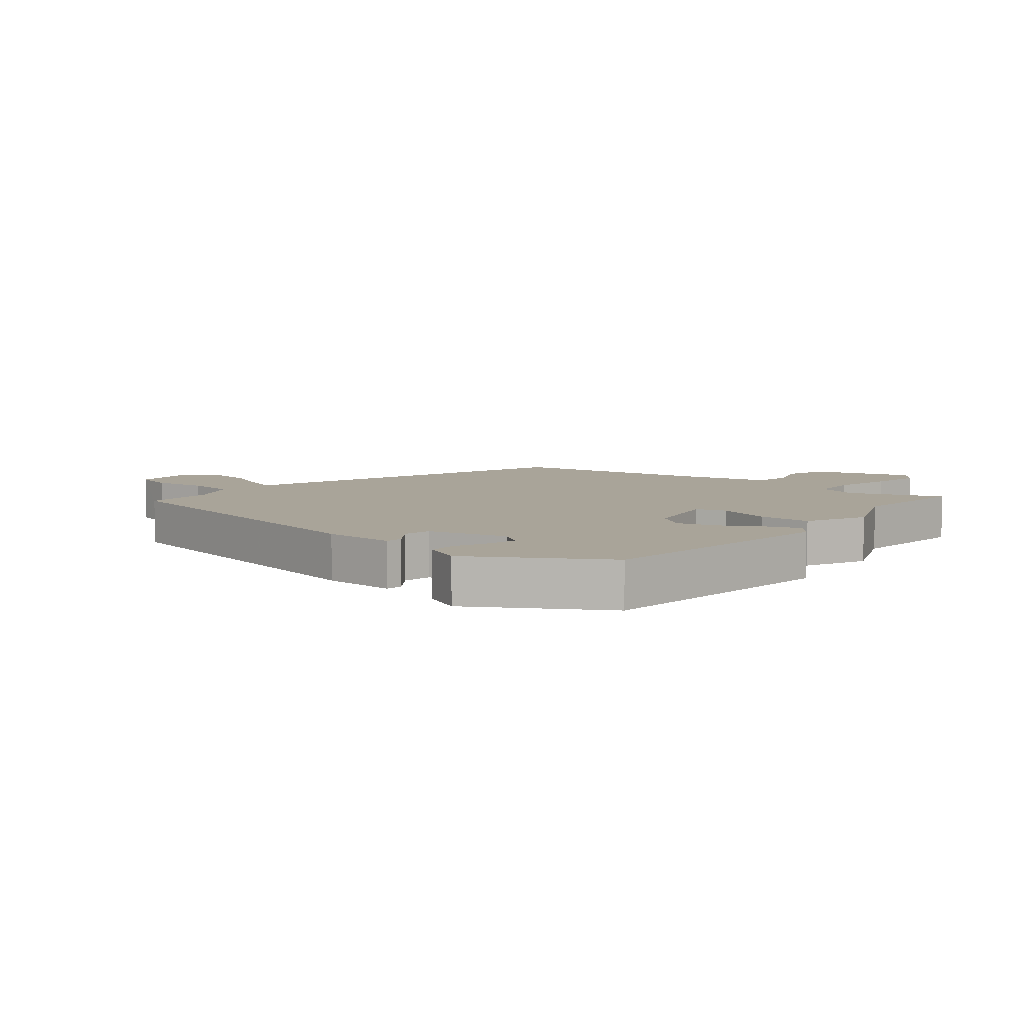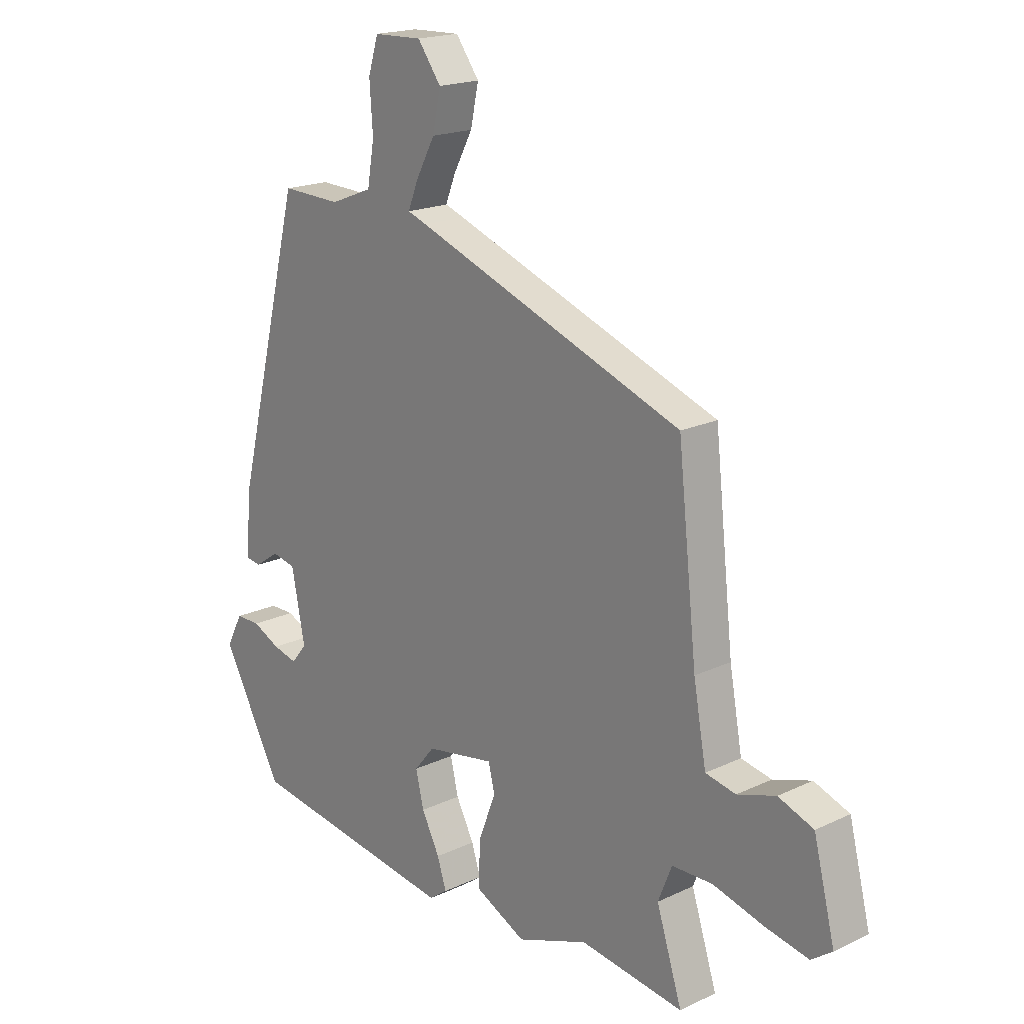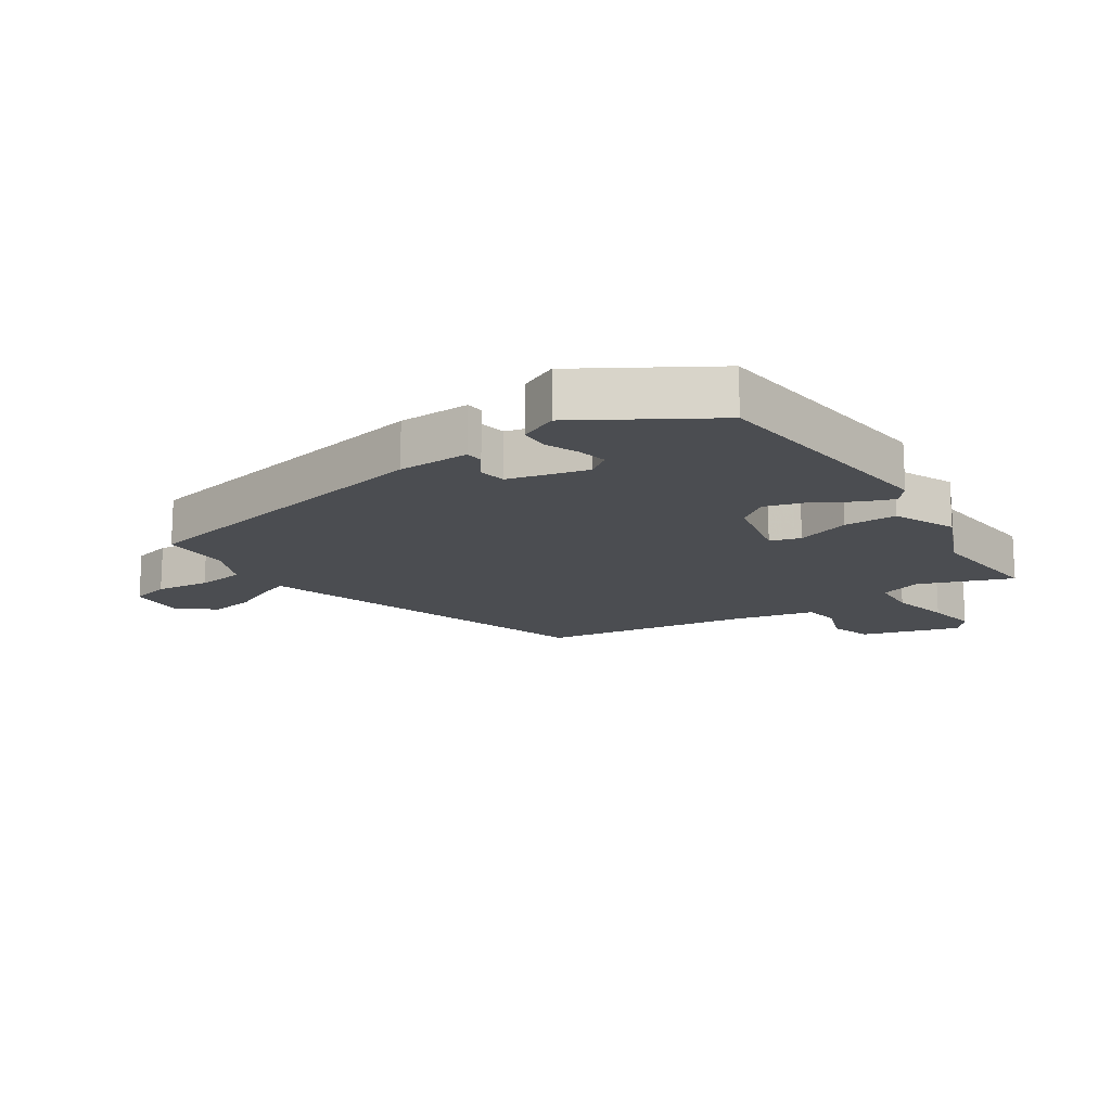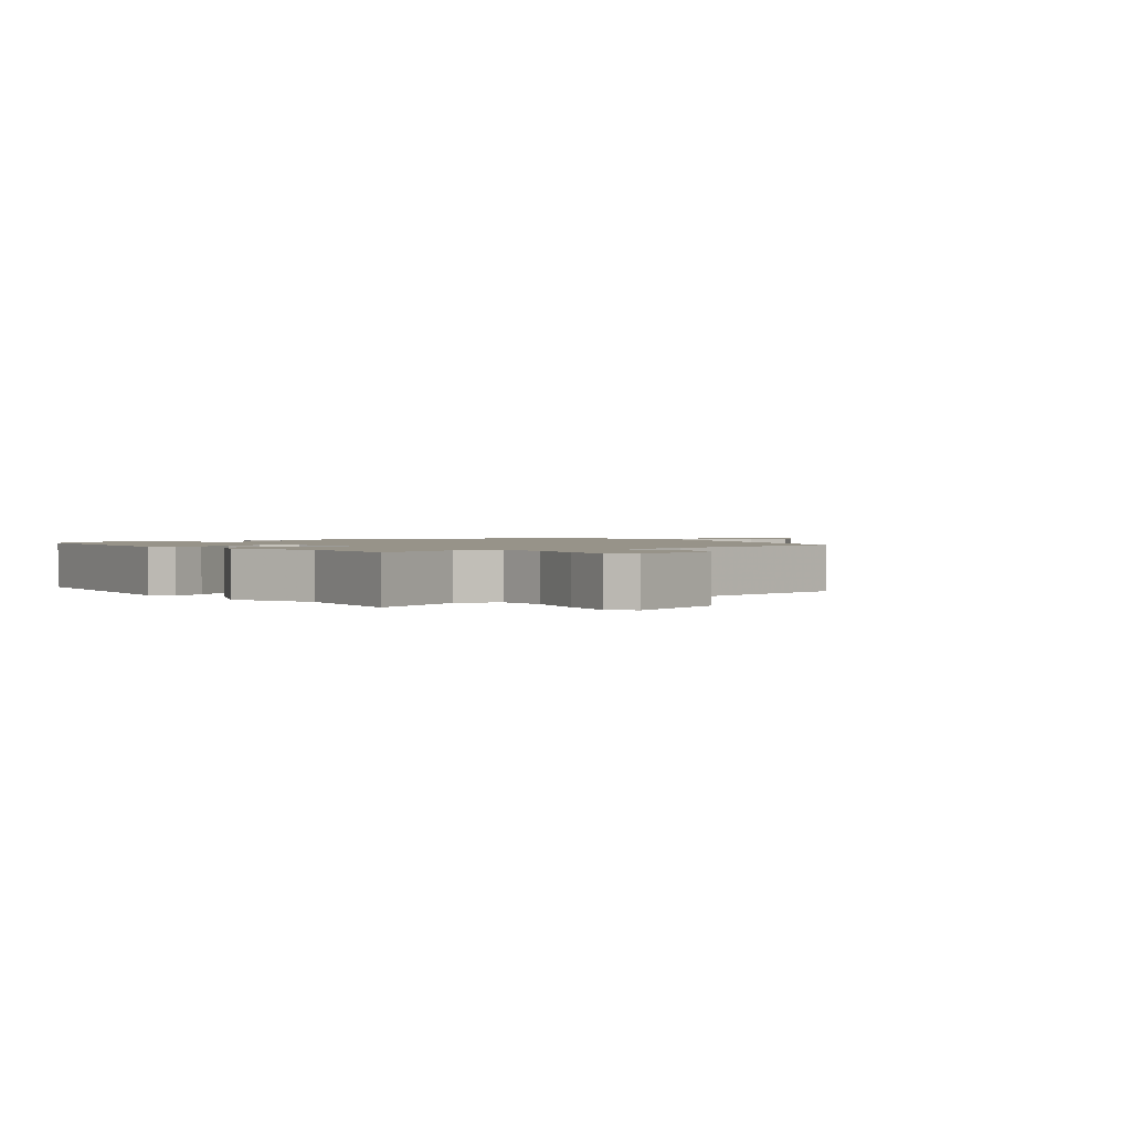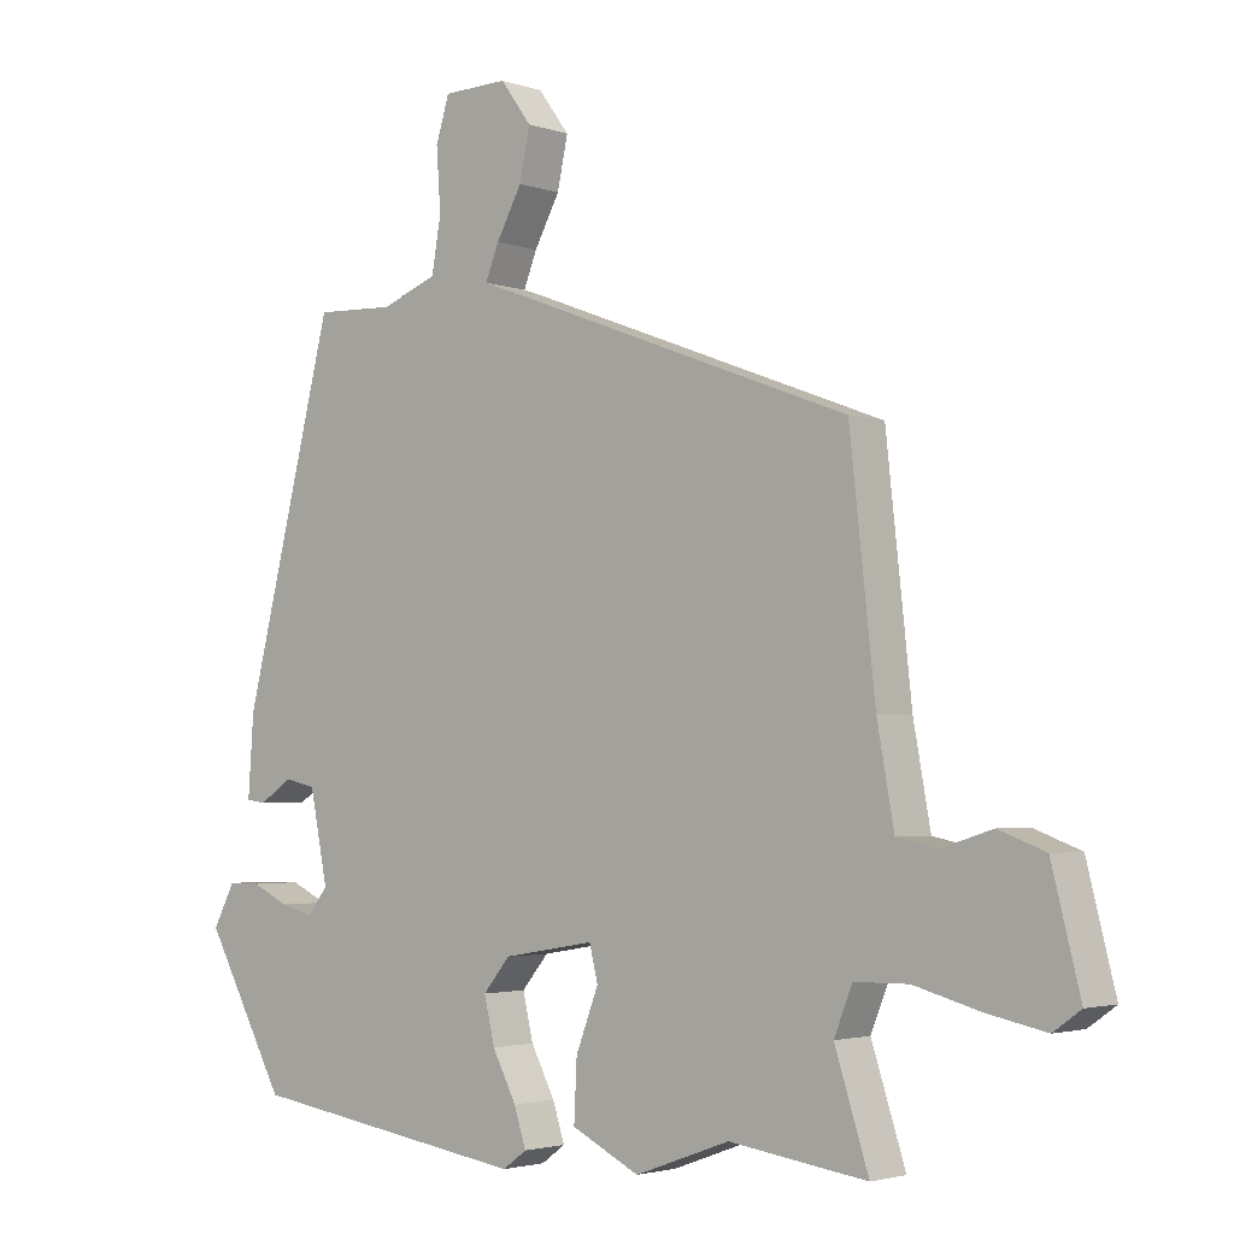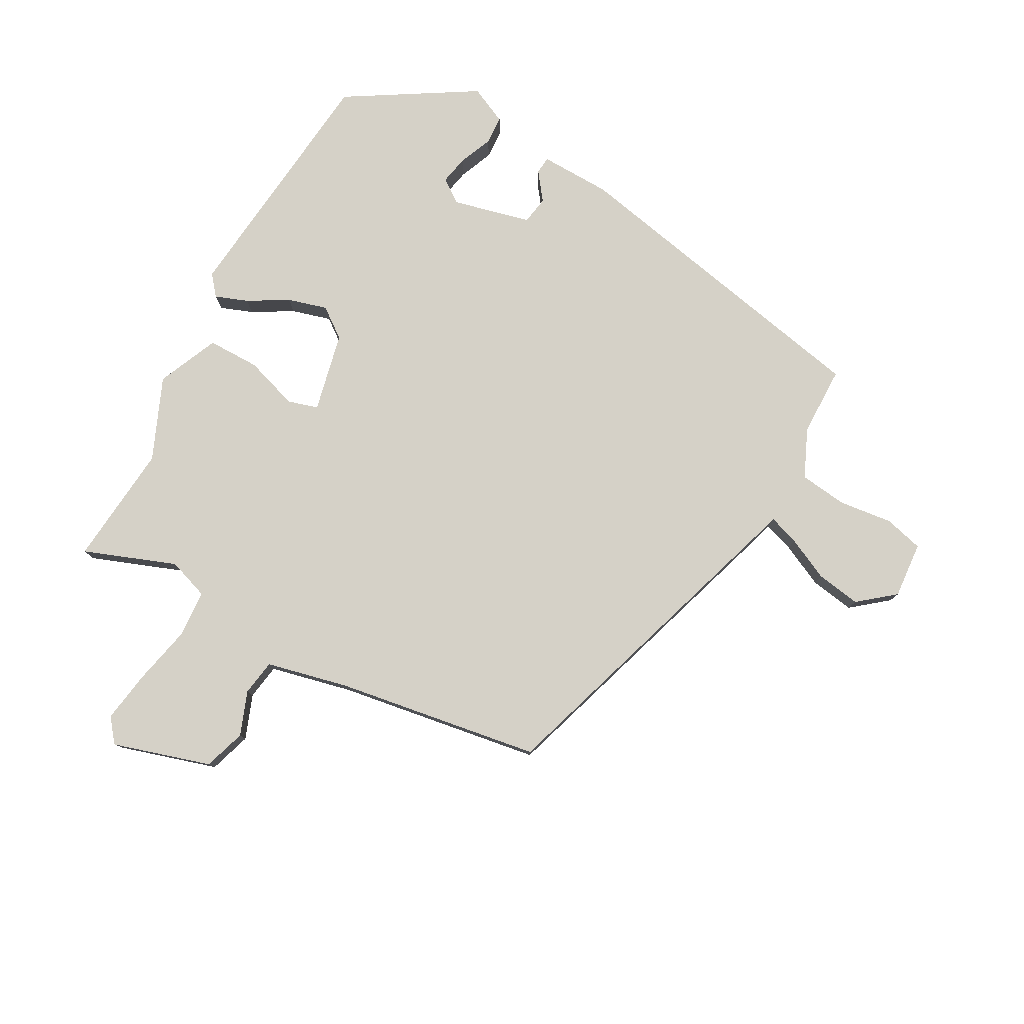
<metadata>
{"format":"obj","ext":"obj","renderer":"f3d","projection":"perspective","resolution":1024,"background":"white","views":[{"elev":7.2,"azim":126.8,"up":"+Y"},{"elev":18.7,"azim":-132.1,"up":"+Z"},{"elev":-15.6,"azim":120.9,"up":"+Y"},{"elev":1.5,"azim":-129.7,"up":"+Y"},{"elev":-2.8,"azim":-139.9,"up":"+Z"},{"elev":79.2,"azim":-64.1,"up":"+Y"}]}
</metadata>
<code>
v -0.481 0.07 0.337
v 0.026 0.07 0.527
v 0.062 0.07 0.54
v 0.043 0.07 0.588
v 0.007 0.07 0.655
v -0.008 0.07 0.726
v 0.036 0.07 0.786
v 0.127 0.07 0.783
v 0.146 0.07 0.721
v 0.14 0.07 0.634
v 0.153 0.07 0.558
v 0.232 0.07 0.527
v 0.344 0.07 0.531
v 0.472 0.07 0.02
v 0.48 0.07 -0.094
v 0.452 0.07 -0.098
v 0.406 0.07 -0.067
v 0.362 0.07 -0.077
v 0.337 0.07 -0.204
v 0.366 0.07 -0.24
v 0.412 0.07 -0.228
v 0.464 0.07 -0.203
v 0.51 0.07 -0.203
v 0.541 0.07 -0.262
v 0.427 0.07 -0.472
v 0.03 0.07 -0.533
v -0.004 0.07 -0.508
v 0.013 0.07 -0.455
v 0.047 0.07 -0.389
v 0.062 0.07 -0.325
v 0.024 0.07 -0.279
v -0.105 0.07 -0.257
v -0.117 0.07 -0.306
v -0.085 0.07 -0.39
v -0.081 0.07 -0.474
v -0.177 0.07 -0.522
v -0.311 0.07 -0.473
v -0.506 0.07 -0.501
v -0.458 0.07 -0.351
v -0.484 0.07 -0.286
v -0.56 0.07 -0.285
v -0.655 0.07 -0.311
v -0.737 0.07 -0.328
v -0.776 0.07 -0.3
v -0.736 0.07 -0.141
v -0.67 0.07 -0.116
v -0.598 0.07 -0.139
v -0.541 0.07 -0.127
v -0.517 0.07 0.006
v -0.481 0 0.337
v 0.026 0 0.527
v 0.062 0 0.54
v 0.043 0 0.588
v 0.007 0 0.655
v -0.008 0 0.726
v 0.036 0 0.786
v 0.127 0 0.783
v 0.146 0 0.721
v 0.14 0 0.634
v 0.153 0 0.558
v 0.232 0 0.527
v 0.344 0 0.531
v 0.472 0 0.02
v 0.48 0 -0.094
v 0.452 0 -0.098
v 0.406 0 -0.067
v 0.362 0 -0.077
v 0.337 0 -0.204
v 0.366 0 -0.24
v 0.412 0 -0.228
v 0.464 0 -0.203
v 0.51 0 -0.203
v 0.541 0 -0.262
v 0.427 0 -0.472
v 0.03 0 -0.533
v -0.004 0 -0.508
v 0.013 0 -0.455
v 0.047 0 -0.389
v 0.062 0 -0.325
v 0.024 0 -0.279
v -0.105 0 -0.257
v -0.117 0 -0.306
v -0.085 0 -0.39
v -0.081 0 -0.474
v -0.177 0 -0.522
v -0.311 0 -0.473
v -0.506 0 -0.501
v -0.458 0 -0.351
v -0.484 0 -0.286
v -0.56 0 -0.285
v -0.655 0 -0.311
v -0.737 0 -0.328
v -0.776 0 -0.3
v -0.736 0 -0.141
v -0.67 0 -0.116
v -0.598 0 -0.139
v -0.541 0 -0.127
v -0.517 0 0.006
f 45 46 47
f 44 45 47
f 43 44 47
f 42 43 47
f 41 42 47
f 40 41 47 48
f 39 40 48 49
f 37 38 39
f 39 49 1
f 37 39 1
f 36 37 1
f 35 36 1
f 34 35 1
f 33 34 1
f 27 28 29
f 26 27 29
f 25 26 29
f 24 25 29
f 23 24 29
f 23 29 30
f 21 22 23
f 20 21 23 30
f 19 20 30 31
f 15 16 17
f 14 15 17
f 13 14 17
f 12 13 17
f 11 12 17 18
f 8 9 10
f 7 8 10
f 6 7 10
f 5 6 10
f 4 5 10
f 3 4 10 11
f 1 2 3
f 33 1 3
f 32 33 3
f 19 31 32
f 18 19 32
f 11 18 32
f 3 11 32
f 96 95 94
f 96 94 93
f 96 93 92
f 96 92 91
f 96 91 90
f 97 96 90 89
f 98 97 89 88
f 88 87 86
f 50 98 88
f 50 88 86
f 50 86 85
f 50 85 84
f 50 84 83
f 50 83 82
f 78 77 76
f 78 76 75
f 78 75 74
f 78 74 73
f 78 73 72
f 79 78 72
f 72 71 70
f 79 72 70 69
f 80 79 69 68
f 66 65 64
f 66 64 63
f 66 63 62
f 66 62 61
f 67 66 61 60
f 59 58 57
f 59 57 56
f 59 56 55
f 59 55 54
f 59 54 53
f 60 59 53 52
f 52 51 50
f 52 50 82
f 52 82 81
f 81 80 68
f 81 68 67
f 81 67 60
f 81 60 52
f 1 50 51 2
f 2 51 52 3
f 3 52 53 4
f 4 53 54 5
f 5 54 55 6
f 6 55 56 7
f 7 56 57 8
f 8 57 58 9
f 9 58 59 10
f 10 59 60 11
f 11 60 61 12
f 12 61 62 13
f 13 62 63 14
f 14 63 64 15
f 15 64 65 16
f 16 65 66 17
f 17 66 67 18
f 18 67 68 19
f 19 68 69 20
f 20 69 70 21
f 21 70 71 22
f 22 71 72 23
f 23 72 73 24
f 24 73 74 25
f 25 74 75 26
f 26 75 76 27
f 27 76 77 28
f 28 77 78 29
f 29 78 79 30
f 30 79 80 31
f 31 80 81 32
f 32 81 82 33
f 33 82 83 34
f 34 83 84 35
f 35 84 85 36
f 36 85 86 37
f 37 86 87 38
f 38 87 88 39
f 39 88 89 40
f 40 89 90 41
f 41 90 91 42
f 42 91 92 43
f 43 92 93 44
f 44 93 94 45
f 45 94 95 46
f 46 95 96 47
f 47 96 97 48
f 48 97 98 49
f 49 98 50 1

</code>
